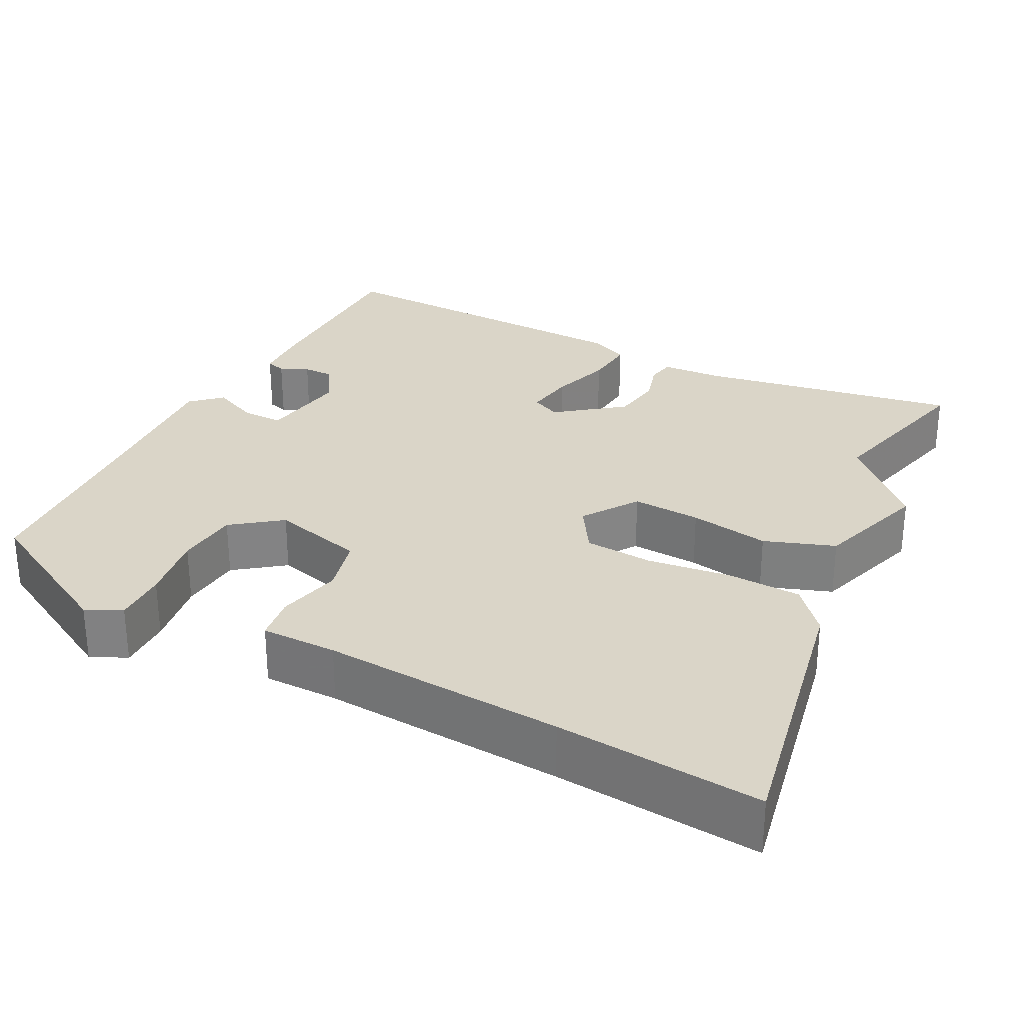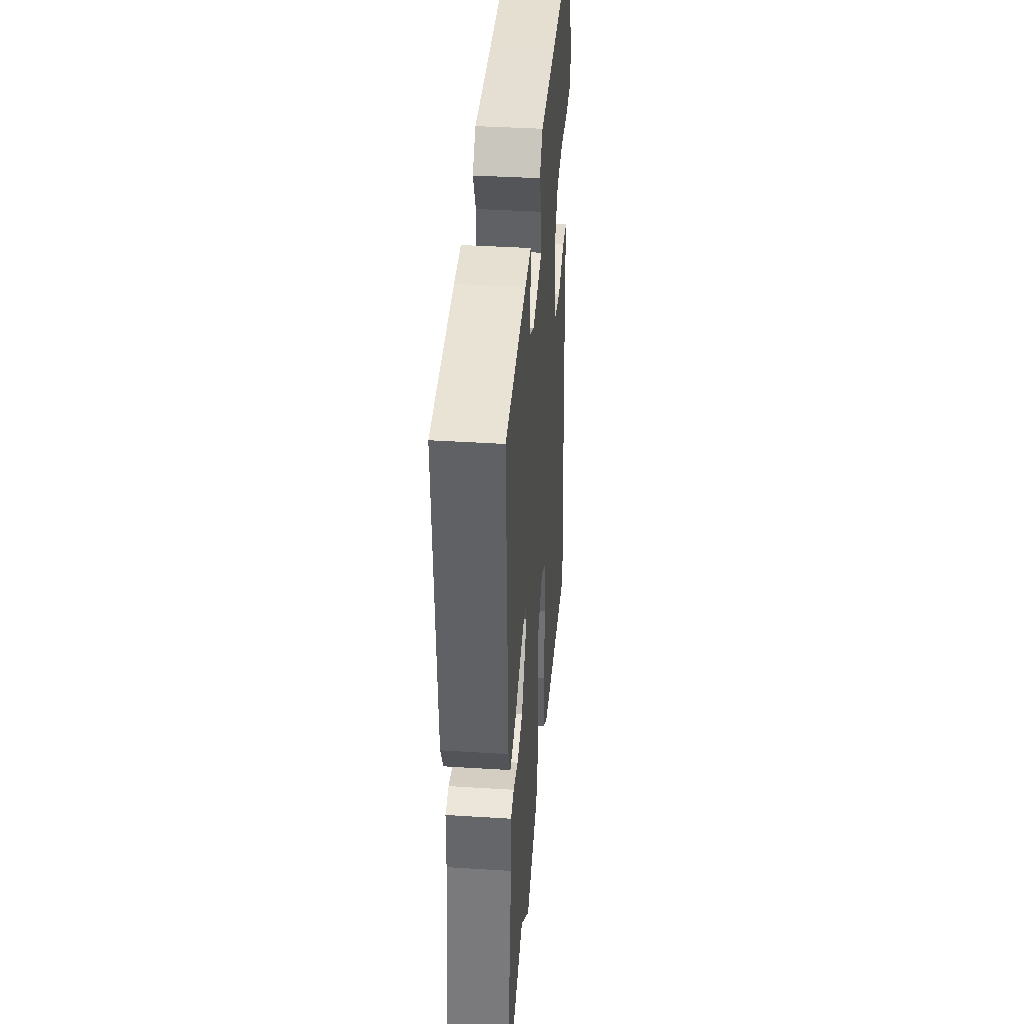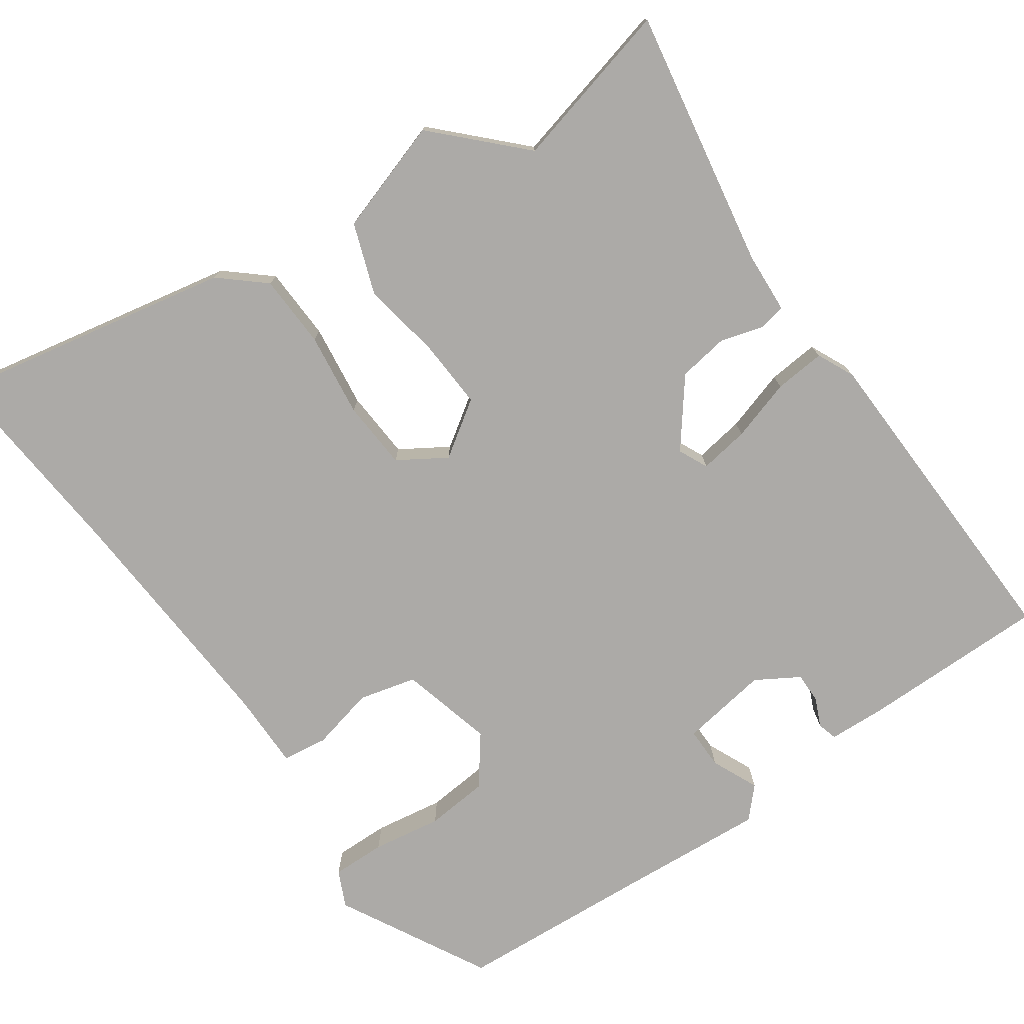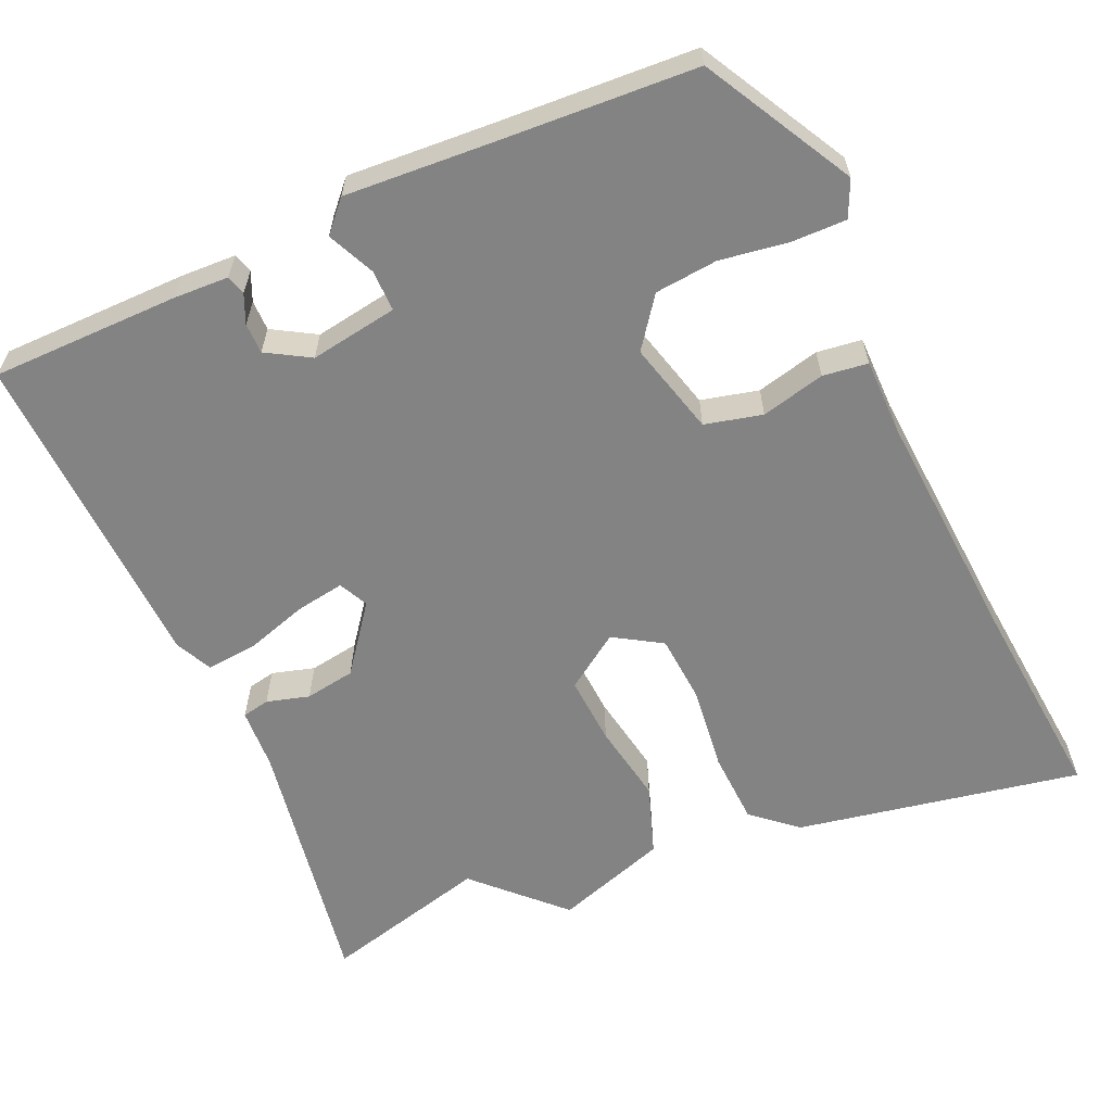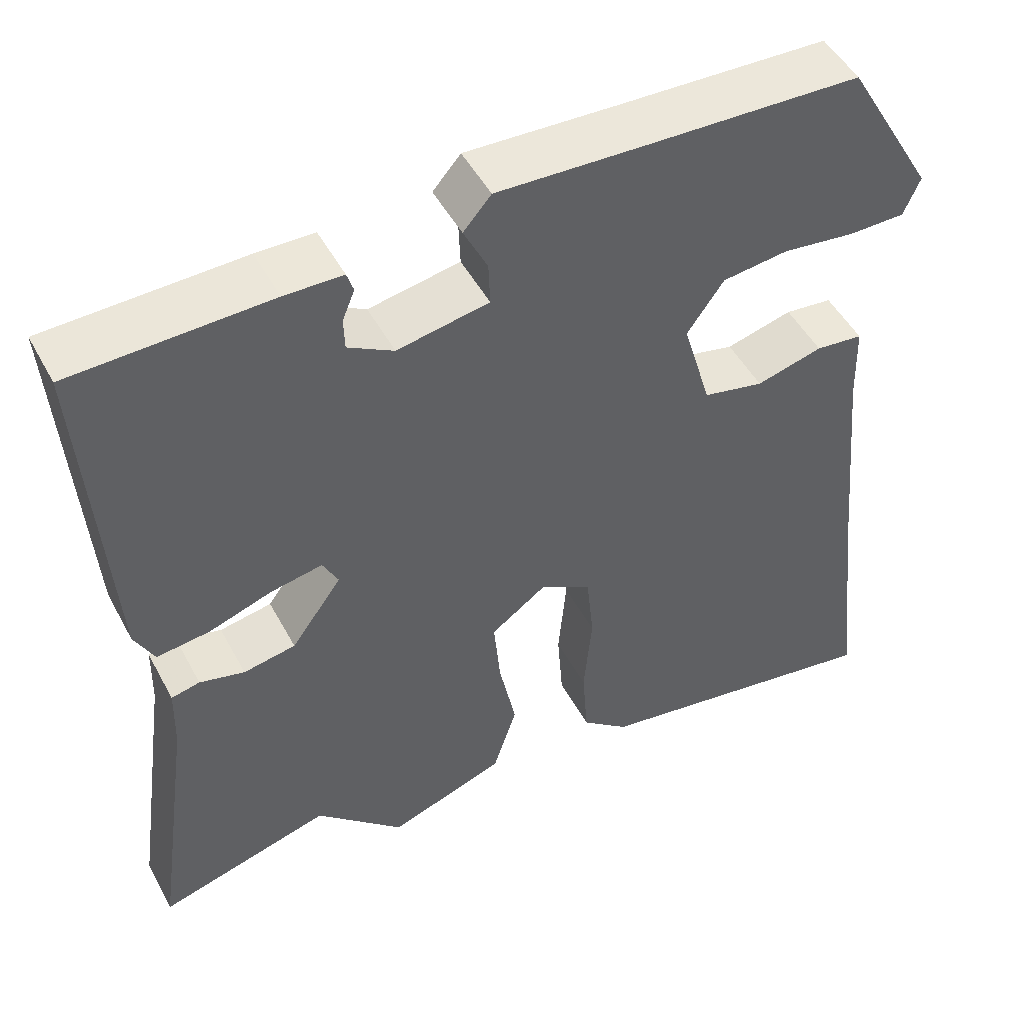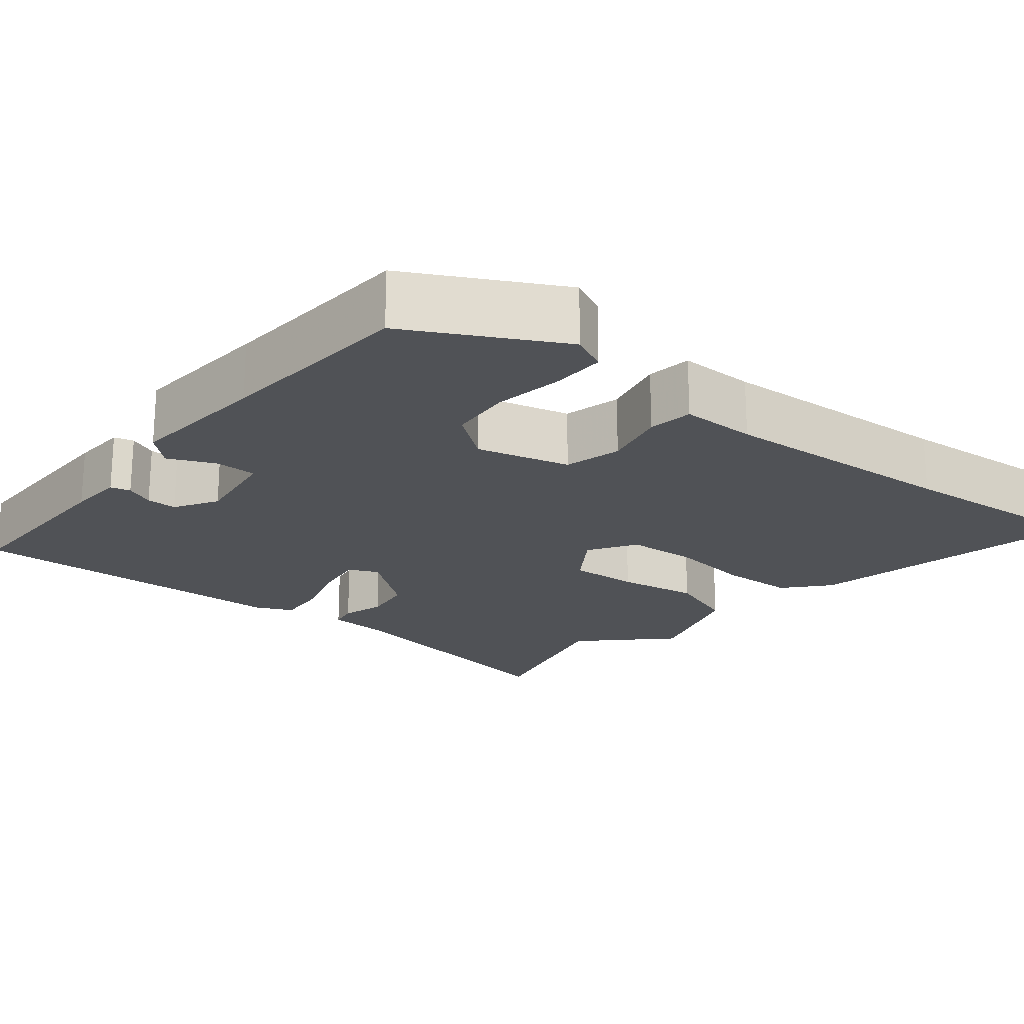
<metadata>
{"format":"obj","ext":"obj","renderer":"f3d","projection":"perspective","resolution":1024,"background":"white","views":[{"elev":29.2,"azim":115.4,"up":"+Y"},{"elev":39.2,"azim":-85.5,"up":"+Z"},{"elev":-76.1,"azim":-147.0,"up":"+Y"},{"elev":-61.1,"azim":22.4,"up":"+Y"},{"elev":49.1,"azim":-27.4,"up":"+Z"},{"elev":-20.8,"azim":48.7,"up":"+Y"}]}
</metadata>
<code>
v 0.48 0.07 -0.332
v 0.511 0.07 -0.594
v 0.145 0.07 -0.535
v 0.087 0.07 -0.488
v 0.08 0.07 -0.394
v 0.09 0.07 -0.286
v 0.081 0.07 -0.198
v 0.019 0.07 -0.162
v -0.05 0.07 -0.212
v -0.042 0.07 -0.3
v -0.021 0.07 -0.402
v -0.05 0.07 -0.493
v -0.193 0.07 -0.545
v -0.301 0.07 -0.443
v -0.513 0.07 -0.504
v -0.466 0.07 -0.17
v -0.464 0.07 -0.091
v -0.429 0.07 -0.083
v -0.374 0.07 -0.097
v -0.31 0.07 -0.085
v -0.248 0.07 0.001
v -0.267 0.07 0.038
v -0.33 0.07 0.026
v -0.408 0.07 -0.001
v -0.473 0.07 -0.009
v -0.497 0.07 0.038
v -0.525 0.07 0.458
v -0.284 0.07 0.466
v -0.213 0.07 0.465
v -0.205 0.07 0.44
v -0.22 0.07 0.403
v -0.219 0.07 0.364
v -0.163 0.07 0.333
v -0.051 0.07 0.354
v -0.053 0.07 0.407
v -0.082 0.07 0.466
v -0.048 0.07 0.505
v 0.136 0.07 0.498
v 0.393 0.07 0.49
v 0.502 0.07 0.303
v 0.482 0.07 0.256
v 0.413 0.07 0.255
v 0.324 0.07 0.266
v 0.244 0.07 0.256
v 0.199 0.07 0.192
v 0.234 0.07 0.074
v 0.308 0.07 0.058
v 0.389 0.07 0.08
v 0.447 0.07 0.074
v 0.45 0.07 -0.023
v 0.48 0 -0.332
v 0.511 0 -0.594
v 0.145 0 -0.535
v 0.087 0 -0.488
v 0.08 0 -0.394
v 0.09 0 -0.286
v 0.081 0 -0.198
v 0.019 0 -0.162
v -0.05 0 -0.212
v -0.042 0 -0.3
v -0.021 0 -0.402
v -0.05 0 -0.493
v -0.193 0 -0.545
v -0.301 0 -0.443
v -0.513 0 -0.504
v -0.466 0 -0.17
v -0.464 0 -0.091
v -0.429 0 -0.083
v -0.374 0 -0.097
v -0.31 0 -0.085
v -0.248 0 0.001
v -0.267 0 0.038
v -0.33 0 0.026
v -0.408 0 -0.001
v -0.473 0 -0.009
v -0.497 0 0.038
v -0.525 0 0.458
v -0.284 0 0.466
v -0.213 0 0.465
v -0.205 0 0.44
v -0.22 0 0.403
v -0.219 0 0.364
v -0.163 0 0.333
v -0.051 0 0.354
v -0.053 0 0.407
v -0.082 0 0.466
v -0.048 0 0.505
v 0.136 0 0.498
v 0.393 0 0.49
v 0.502 0 0.303
v 0.482 0 0.256
v 0.413 0 0.255
v 0.324 0 0.266
v 0.244 0 0.256
v 0.199 0 0.192
v 0.234 0 0.074
v 0.308 0 0.058
v 0.389 0 0.08
v 0.447 0 0.074
v 0.45 0 -0.023
f 47 48 49 50
f 46 47 50 1
f 41 42 43
f 40 41 43
f 39 40 43
f 38 39 43
f 38 43 44
f 37 38 44
f 36 37 44
f 35 36 44
f 34 35 44 45
f 29 30 31
f 28 29 31
f 27 28 31
f 26 27 31
f 25 26 31
f 24 25 31
f 23 24 31 32
f 22 23 32 33
f 16 17 18 19
f 16 19 20
f 15 16 20
f 14 15 20
f 14 20 21
f 13 14 21
f 12 13 21
f 11 12 21
f 10 11 21
f 4 5 6
f 3 4 6
f 2 3 6
f 1 2 6
f 46 1 6
f 46 6 7
f 45 46 7 8
f 34 45 8 9
f 33 34 9
f 21 22 33
f 10 21 33
f 9 10 33
f 100 99 98 97
f 51 100 97 96
f 93 92 91
f 93 91 90
f 93 90 89
f 93 89 88
f 94 93 88
f 94 88 87
f 94 87 86
f 94 86 85
f 95 94 85 84
f 81 80 79
f 81 79 78
f 81 78 77
f 81 77 76
f 81 76 75
f 81 75 74
f 82 81 74 73
f 83 82 73 72
f 69 68 67 66
f 70 69 66
f 70 66 65
f 70 65 64
f 71 70 64
f 71 64 63
f 71 63 62
f 71 62 61
f 71 61 60
f 56 55 54
f 56 54 53
f 56 53 52
f 56 52 51
f 56 51 96
f 57 56 96
f 58 57 96 95
f 59 58 95 84
f 59 84 83
f 83 72 71
f 83 71 60
f 83 60 59
f 1 51 52 2
f 2 52 53 3
f 3 53 54 4
f 4 54 55 5
f 5 55 56 6
f 6 56 57 7
f 7 57 58 8
f 8 58 59 9
f 9 59 60 10
f 10 60 61 11
f 11 61 62 12
f 12 62 63 13
f 13 63 64 14
f 14 64 65 15
f 15 65 66 16
f 16 66 67 17
f 17 67 68 18
f 18 68 69 19
f 19 69 70 20
f 20 70 71 21
f 21 71 72 22
f 22 72 73 23
f 23 73 74 24
f 24 74 75 25
f 25 75 76 26
f 26 76 77 27
f 27 77 78 28
f 28 78 79 29
f 29 79 80 30
f 30 80 81 31
f 31 81 82 32
f 32 82 83 33
f 33 83 84 34
f 34 84 85 35
f 35 85 86 36
f 36 86 87 37
f 37 87 88 38
f 38 88 89 39
f 39 89 90 40
f 40 90 91 41
f 41 91 92 42
f 42 92 93 43
f 43 93 94 44
f 44 94 95 45
f 45 95 96 46
f 46 96 97 47
f 47 97 98 48
f 48 98 99 49
f 49 99 100 50
f 50 100 51 1

</code>
